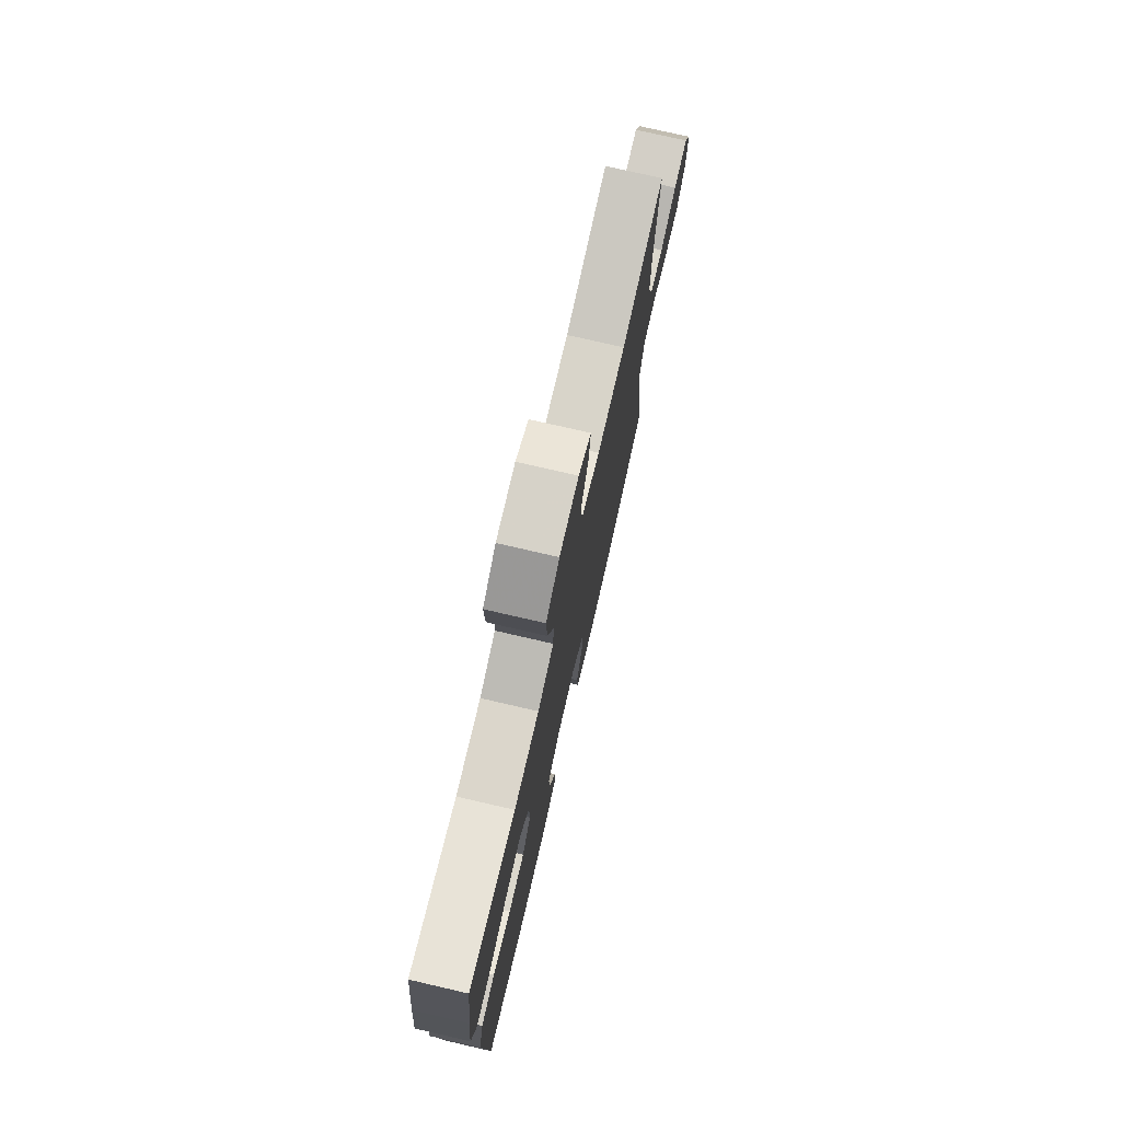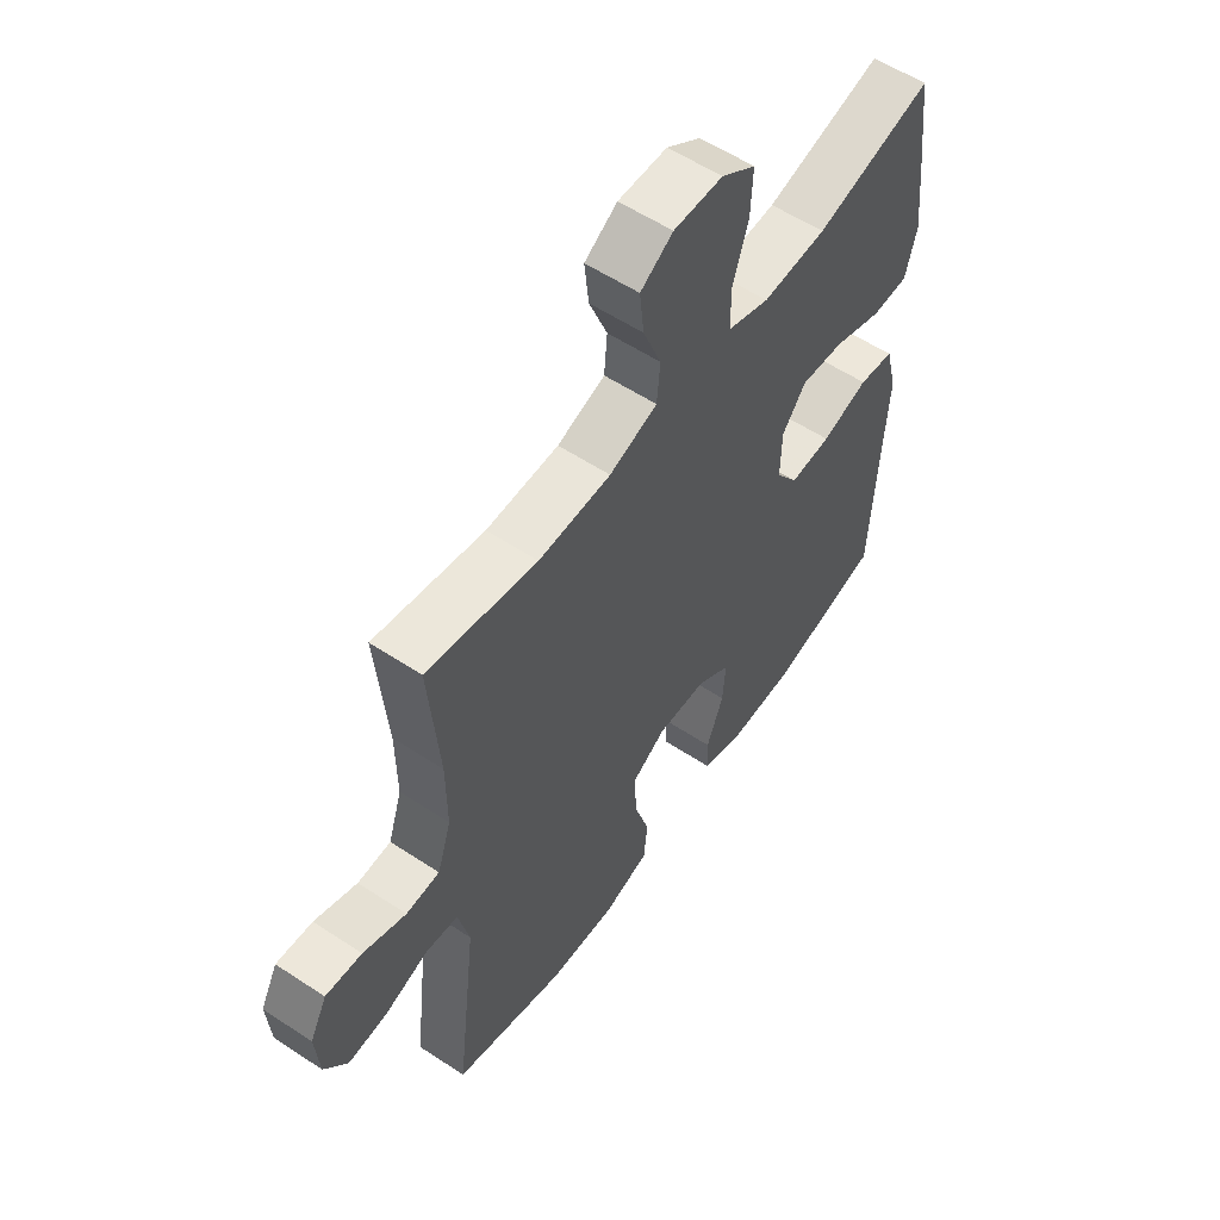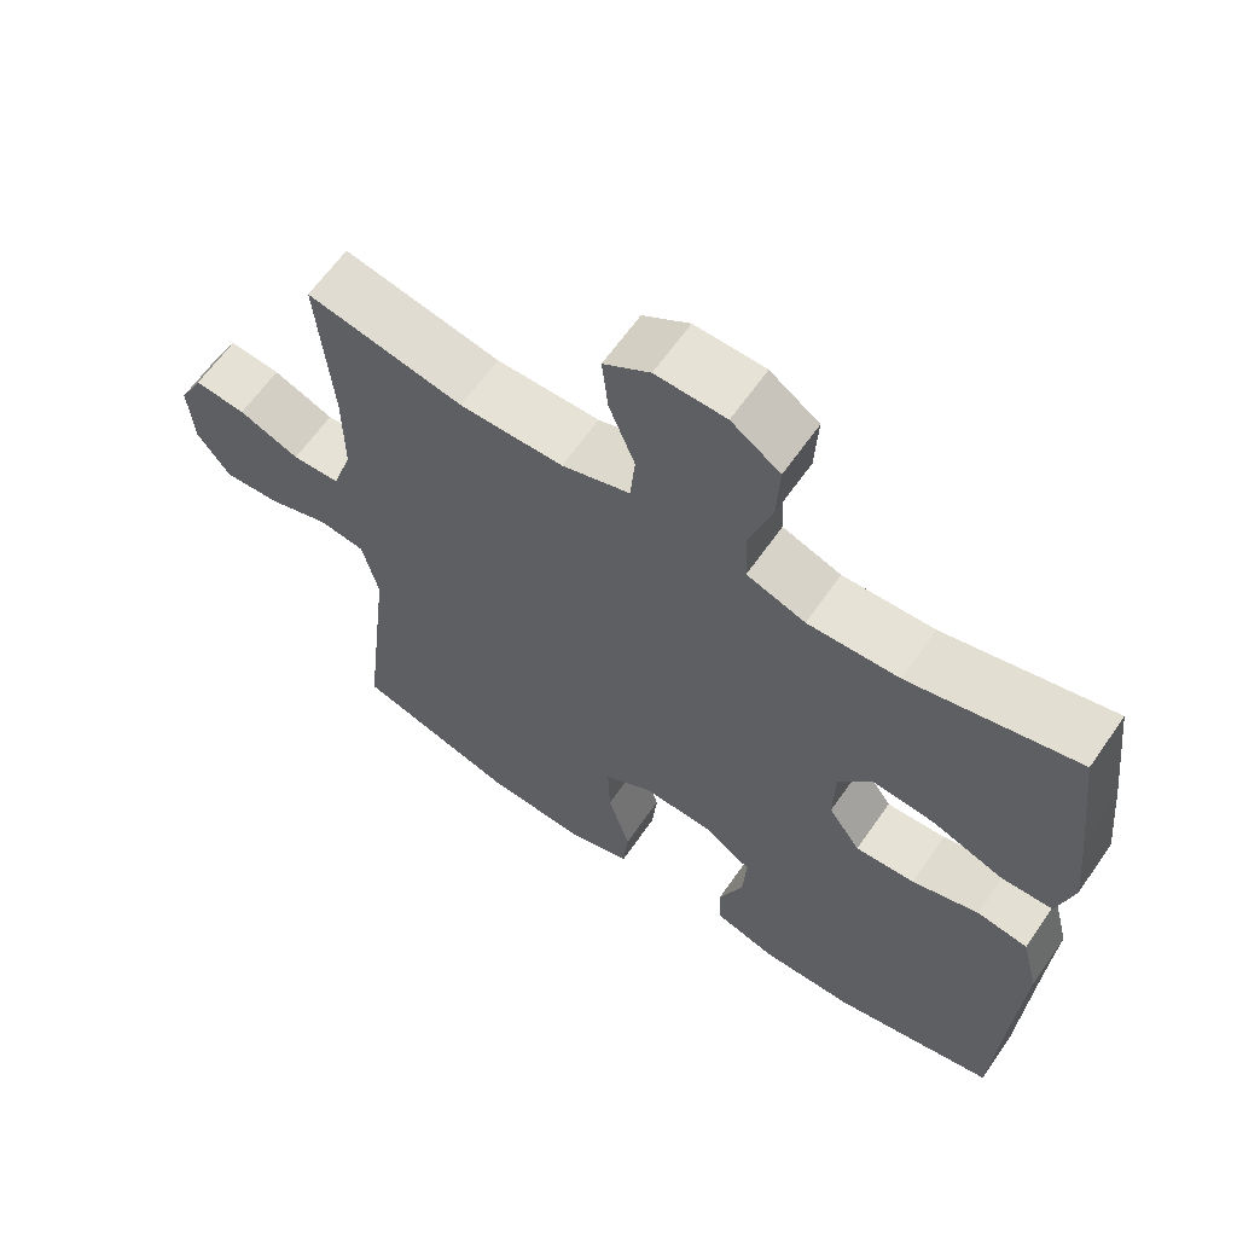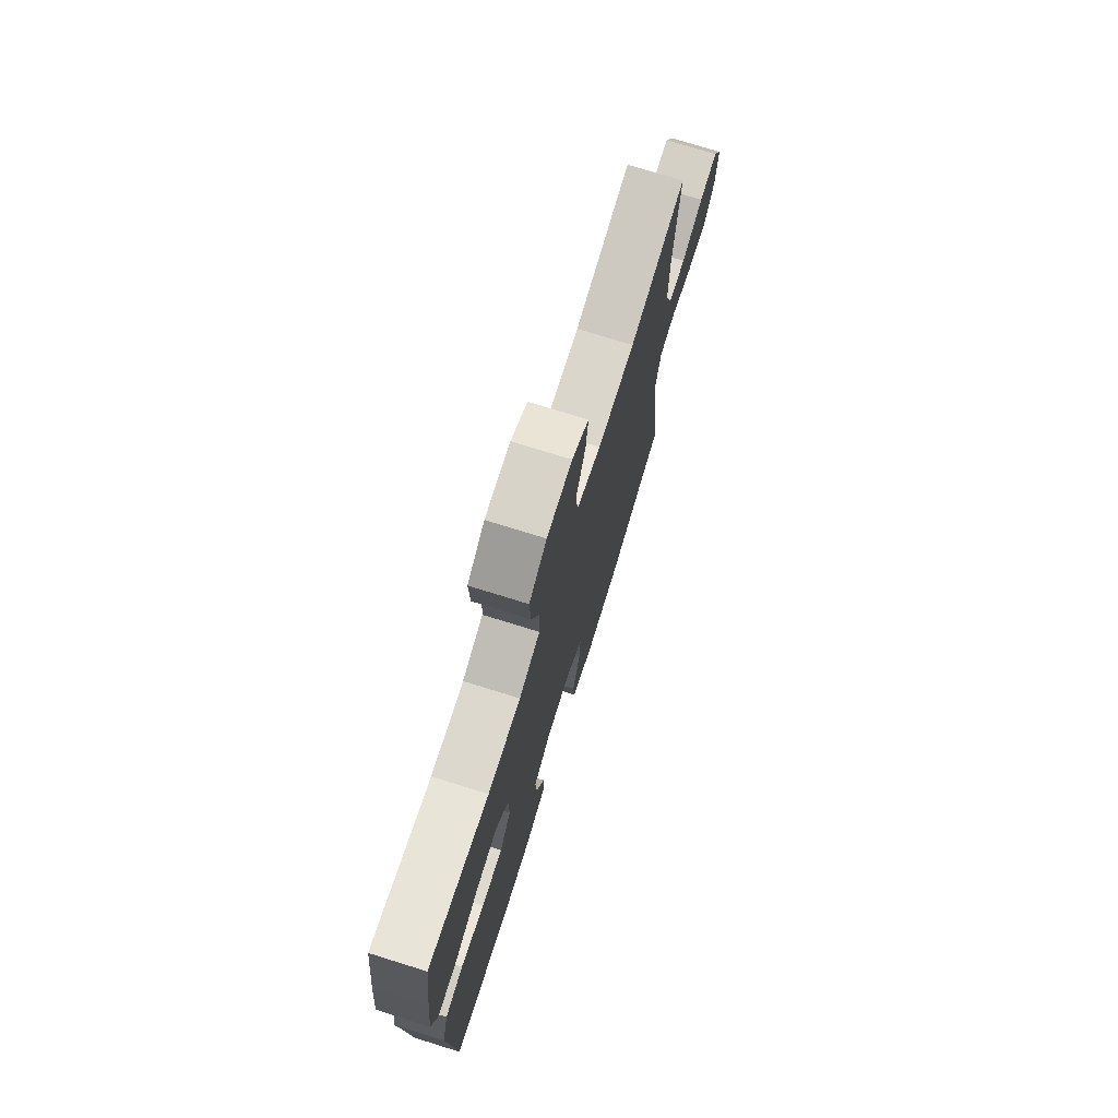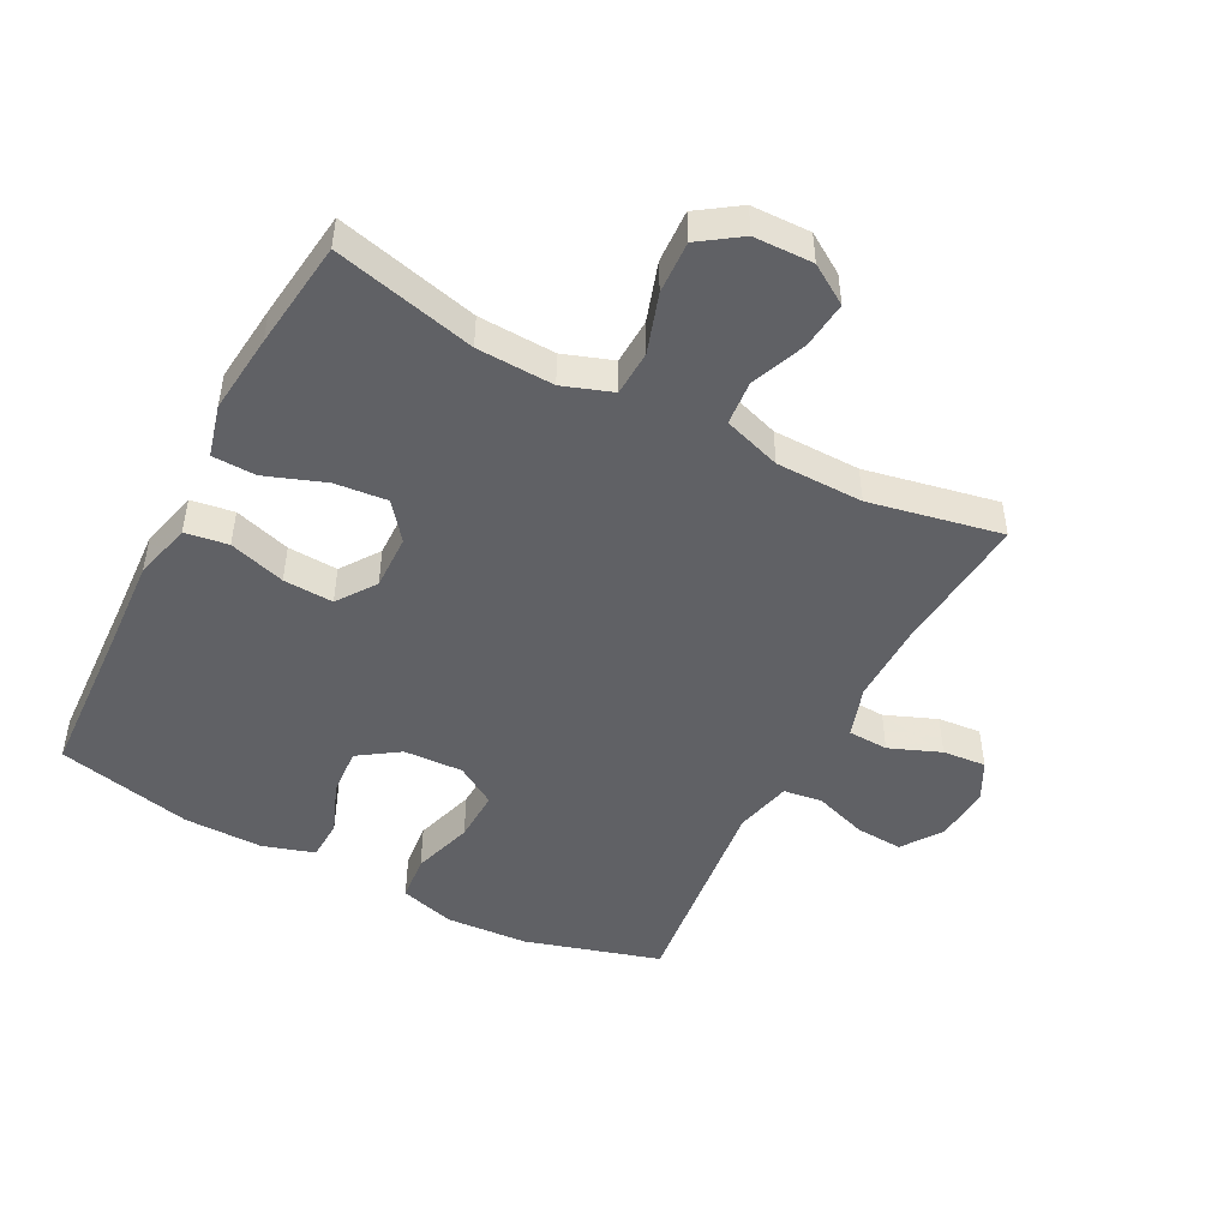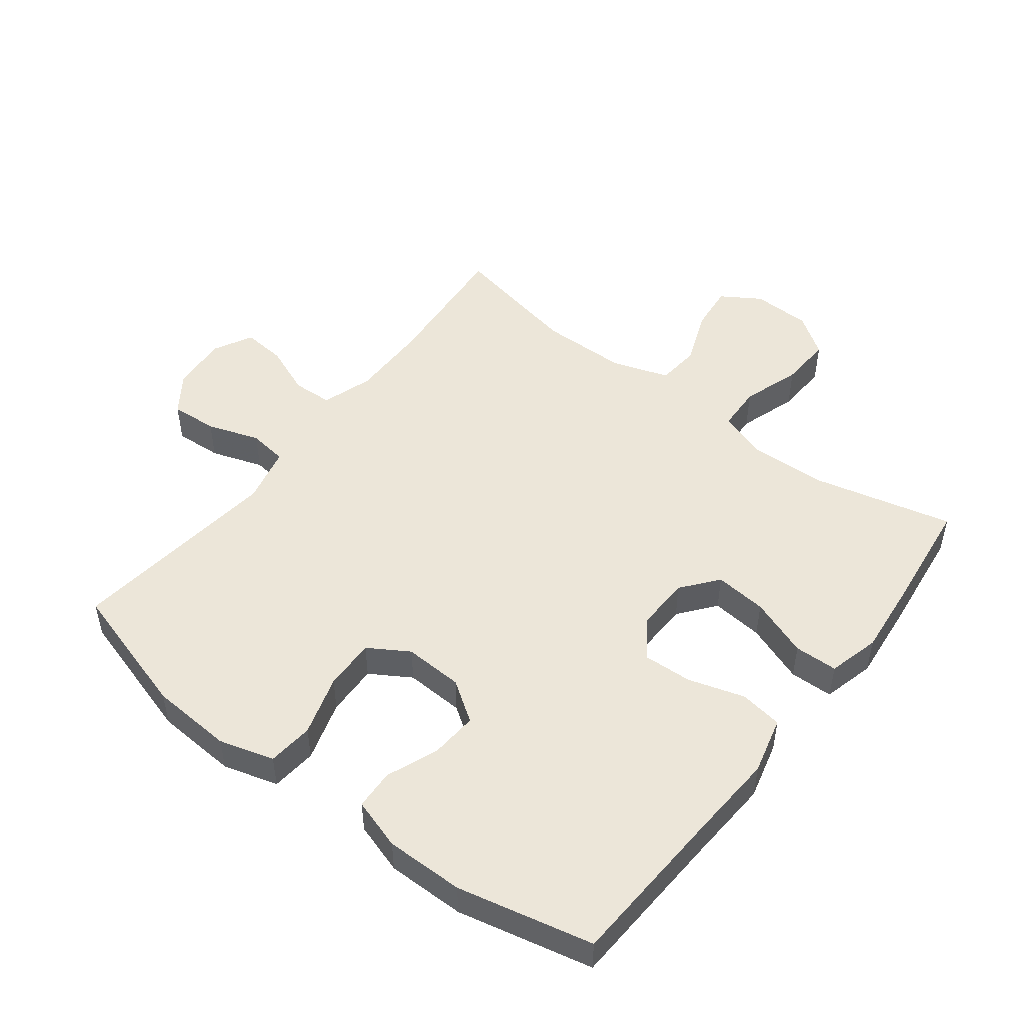
<metadata>
{"format":"obj","ext":"obj","renderer":"f3d","projection":"perspective","resolution":1024,"background":"white","views":[{"elev":76.1,"azim":-77.0,"up":"+Z"},{"elev":57.0,"azim":124.5,"up":"+Z"},{"elev":63.1,"azim":-145.2,"up":"+Z"},{"elev":74.6,"azim":-72.7,"up":"+Z"},{"elev":-48.0,"azim":-27.6,"up":"+Y"},{"elev":49.5,"azim":-142.3,"up":"+Y"}]}
</metadata>
<code>
v 0.5 0.07 0.5
v 0.481 0.07 0.278
v 0.48 0.07 0.156
v 0.506 0.07 0.076
v 0.569 0.07 0.073
v 0.649 0.07 0.105
v 0.717 0.07 0.111
v 0.749 0.07 0.05
v 0.742 0.07 -0.039
v 0.699 0.07 -0.1
v 0.625 0.07 -0.095
v 0.543 0.07 -0.067
v 0.482 0.07 -0.075
v 0.461 0.07 -0.164
v 0.5 0.07 -0.5
v 0.29 0.07 -0.562
v 0.161 0.07 -0.57
v 0.075 0.07 -0.545
v 0.068 0.07 -0.473
v 0.097 0.07 -0.378
v 0.1 0.07 -0.297
v 0.037 0.07 -0.258
v -0.056 0.07 -0.262
v -0.119 0.07 -0.305
v -0.114 0.07 -0.379
v -0.082 0.07 -0.461
v -0.085 0.07 -0.524
v -0.165 0.07 -0.549
v -0.288 0.07 -0.548
v -0.5 0.07 -0.5
v -0.513 0.07 -0.241
v -0.521 0.07 -0.107
v -0.498 0.07 -0.017
v -0.431 0.07 -0.007
v -0.343 0.07 -0.034
v -0.265 0.07 -0.038
v -0.223 0.07 0.022
v -0.225 0.07 0.108
v -0.27 0.07 0.165
v -0.352 0.07 0.157
v -0.445 0.07 0.123
v -0.513 0.07 0.125
v -0.534 0.07 0.206
v -0.521 0.07 0.33
v -0.5 0.07 0.5
v -0.279 0.07 0.446
v -0.159 0.07 0.441
v -0.082 0.07 0.468
v -0.079 0.07 0.539
v -0.109 0.07 0.631
v -0.113 0.07 0.713
v -0.049 0.07 0.757
v 0.043 0.07 0.759
v 0.104 0.07 0.72
v 0.096 0.07 0.646
v 0.062 0.07 0.56
v 0.068 0.07 0.491
v 0.158 0.07 0.461
v 0.294 0.07 0.459
v 0.5 0 0.5
v 0.481 0 0.278
v 0.48 0 0.156
v 0.506 0 0.076
v 0.569 0 0.073
v 0.649 0 0.105
v 0.717 0 0.111
v 0.749 0 0.05
v 0.742 0 -0.039
v 0.699 0 -0.1
v 0.625 0 -0.095
v 0.543 0 -0.067
v 0.482 0 -0.075
v 0.461 0 -0.164
v 0.5 0 -0.5
v 0.29 0 -0.562
v 0.161 0 -0.57
v 0.075 0 -0.545
v 0.068 0 -0.473
v 0.097 0 -0.378
v 0.1 0 -0.297
v 0.037 0 -0.258
v -0.056 0 -0.262
v -0.119 0 -0.305
v -0.114 0 -0.379
v -0.082 0 -0.461
v -0.085 0 -0.524
v -0.165 0 -0.549
v -0.288 0 -0.548
v -0.5 0 -0.5
v -0.513 0 -0.241
v -0.521 0 -0.107
v -0.498 0 -0.017
v -0.431 0 -0.007
v -0.343 0 -0.034
v -0.265 0 -0.038
v -0.223 0 0.022
v -0.225 0 0.108
v -0.27 0 0.165
v -0.352 0 0.157
v -0.445 0 0.123
v -0.513 0 0.125
v -0.534 0 0.206
v -0.521 0 0.33
v -0.5 0 0.5
v -0.279 0 0.446
v -0.159 0 0.441
v -0.082 0 0.468
v -0.079 0 0.539
v -0.109 0 0.631
v -0.113 0 0.713
v -0.049 0 0.757
v 0.043 0 0.759
v 0.104 0 0.72
v 0.096 0 0.646
v 0.062 0 0.56
v 0.068 0 0.491
v 0.158 0 0.461
v 0.294 0 0.459
f 53 54 55 56
f 53 56 57
f 52 53 57
f 49 50 51 52
f 48 49 52 57
f 47 48 57 58
f 43 44 45 46
f 43 46 47
f 40 41 42 43
f 39 40 43 47
f 38 39 47 58
f 32 33 34 35
f 31 32 35 36
f 30 31 36
f 29 30 36 37
f 25 26 27 28
f 24 25 28 29
f 17 18 19 20
f 17 20 21
f 14 15 16 17
f 13 14 17 21
f 9 10 11 12
f 9 12 13
f 8 9 13
f 5 6 7 8
f 4 5 8 13
f 3 4 13 21
f 59 1 2
f 37 38 58 59
f 24 29 37 59
f 23 24 59 2
f 22 23 2 3
f 3 21 22
f 115 114 113 112
f 116 115 112
f 116 112 111
f 111 110 109 108
f 116 111 108 107
f 117 116 107 106
f 105 104 103 102
f 106 105 102
f 102 101 100 99
f 106 102 99 98
f 117 106 98 97
f 94 93 92 91
f 95 94 91 90
f 95 90 89
f 96 95 89 88
f 87 86 85 84
f 88 87 84 83
f 79 78 77 76
f 80 79 76
f 76 75 74 73
f 80 76 73 72
f 71 70 69 68
f 72 71 68
f 72 68 67
f 67 66 65 64
f 72 67 64 63
f 80 72 63 62
f 61 60 118
f 118 117 97 96
f 118 96 88 83
f 61 118 83 82
f 62 61 82 81
f 81 80 62
f 1 60 61 2
f 2 61 62 3
f 3 62 63 4
f 4 63 64 5
f 5 64 65 6
f 6 65 66 7
f 7 66 67 8
f 8 67 68 9
f 9 68 69 10
f 10 69 70 11
f 11 70 71 12
f 12 71 72 13
f 13 72 73 14
f 14 73 74 15
f 15 74 75 16
f 16 75 76 17
f 17 76 77 18
f 18 77 78 19
f 19 78 79 20
f 20 79 80 21
f 21 80 81 22
f 22 81 82 23
f 23 82 83 24
f 24 83 84 25
f 25 84 85 26
f 26 85 86 27
f 27 86 87 28
f 28 87 88 29
f 29 88 89 30
f 30 89 90 31
f 31 90 91 32
f 32 91 92 33
f 33 92 93 34
f 34 93 94 35
f 35 94 95 36
f 36 95 96 37
f 37 96 97 38
f 38 97 98 39
f 39 98 99 40
f 40 99 100 41
f 41 100 101 42
f 42 101 102 43
f 43 102 103 44
f 44 103 104 45
f 45 104 105 46
f 46 105 106 47
f 47 106 107 48
f 48 107 108 49
f 49 108 109 50
f 50 109 110 51
f 51 110 111 52
f 52 111 112 53
f 53 112 113 54
f 54 113 114 55
f 55 114 115 56
f 56 115 116 57
f 57 116 117 58
f 58 117 118 59
f 59 118 60 1

</code>
